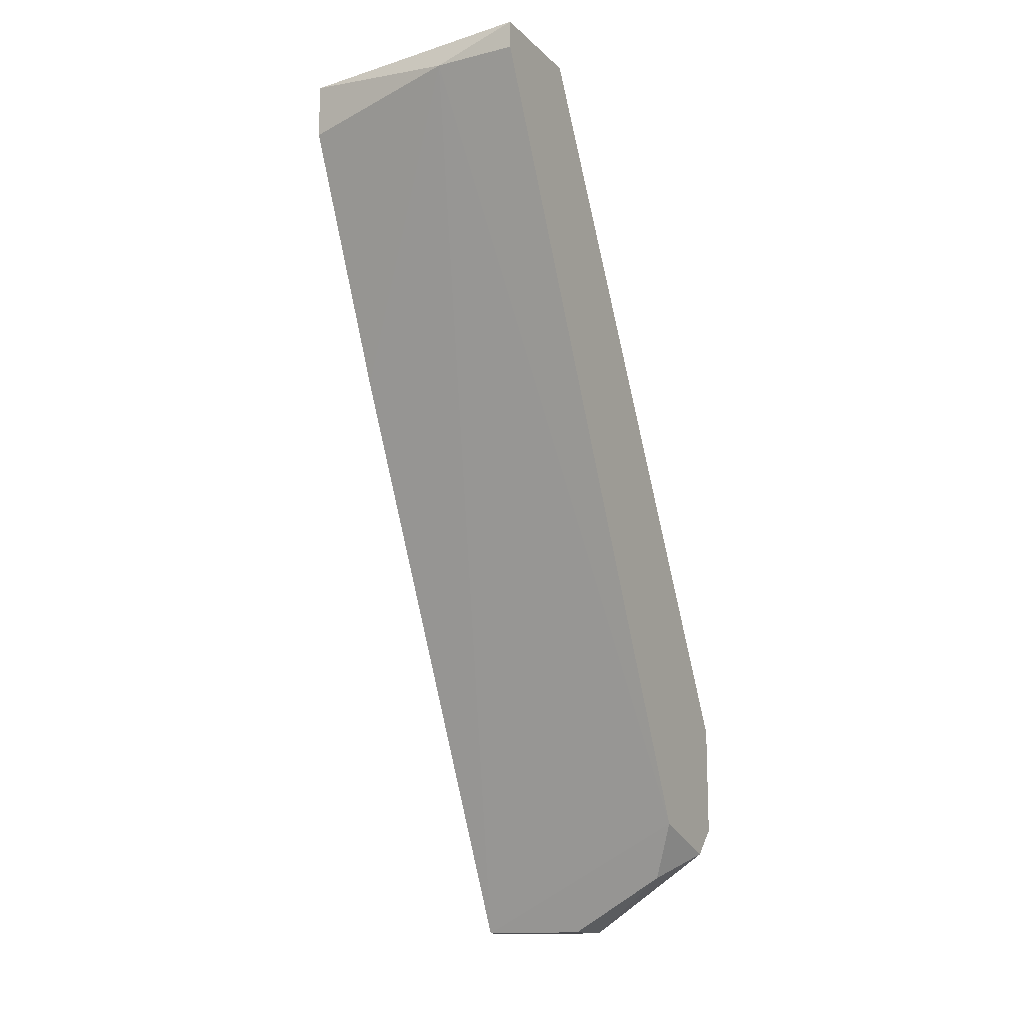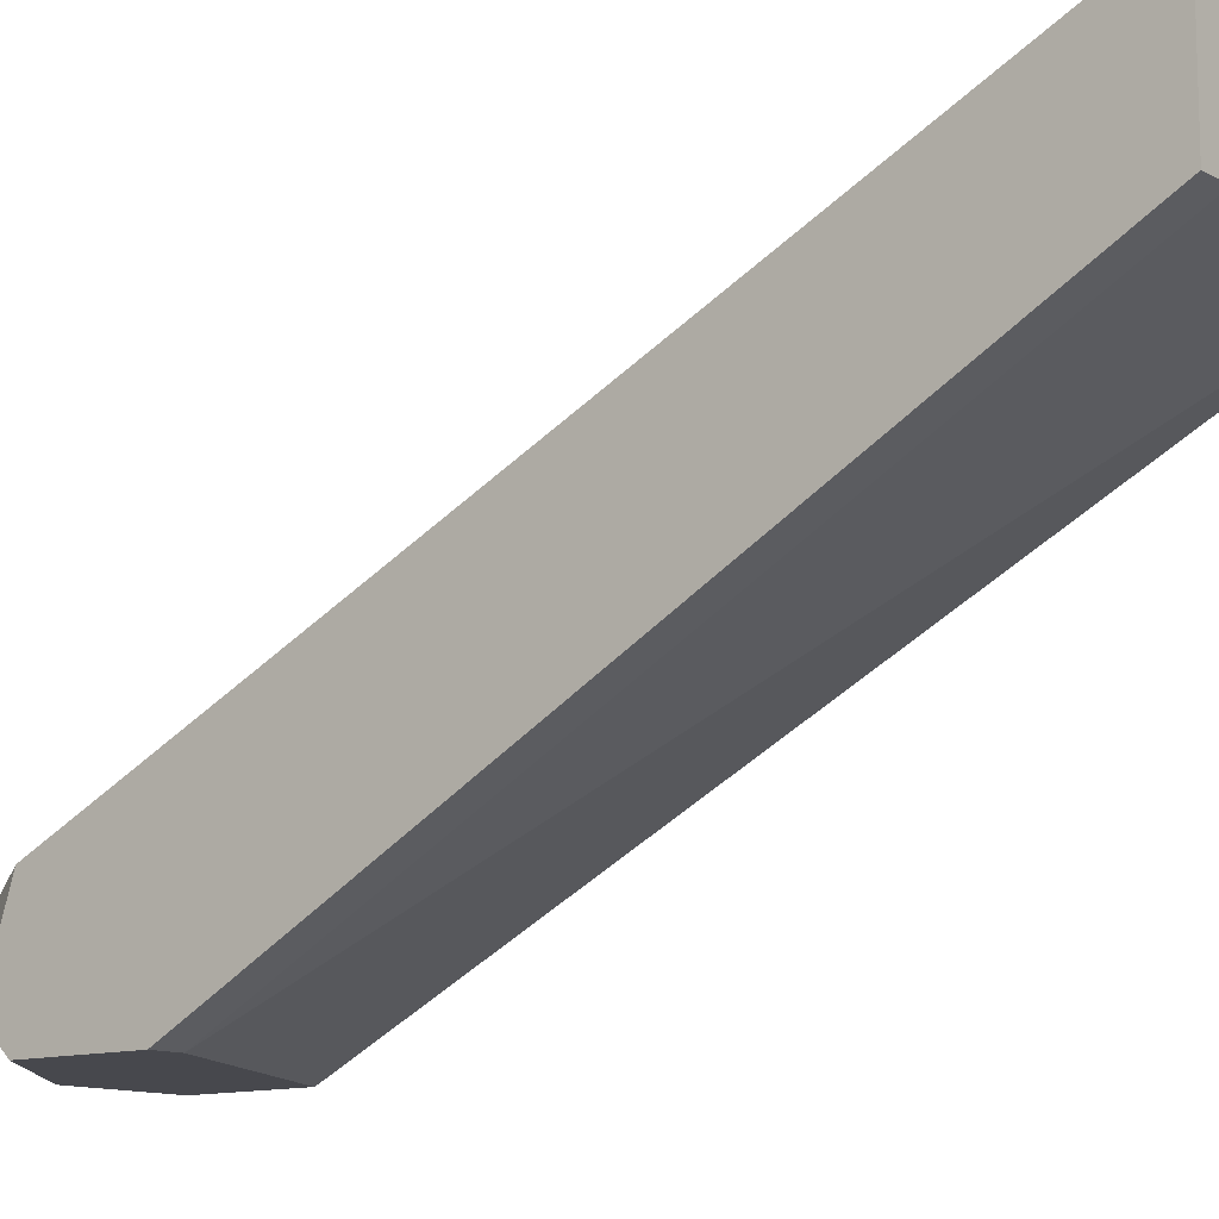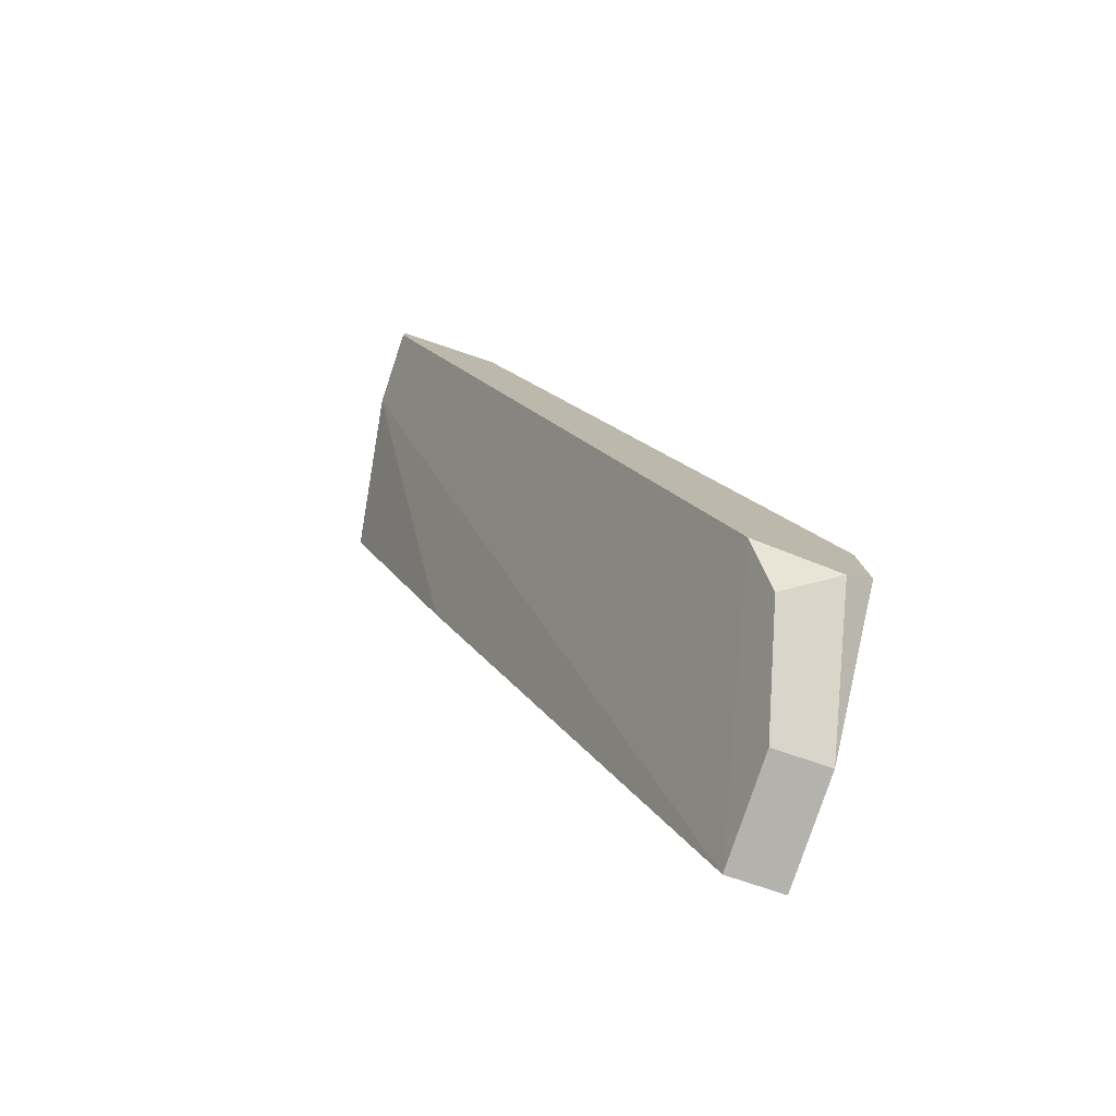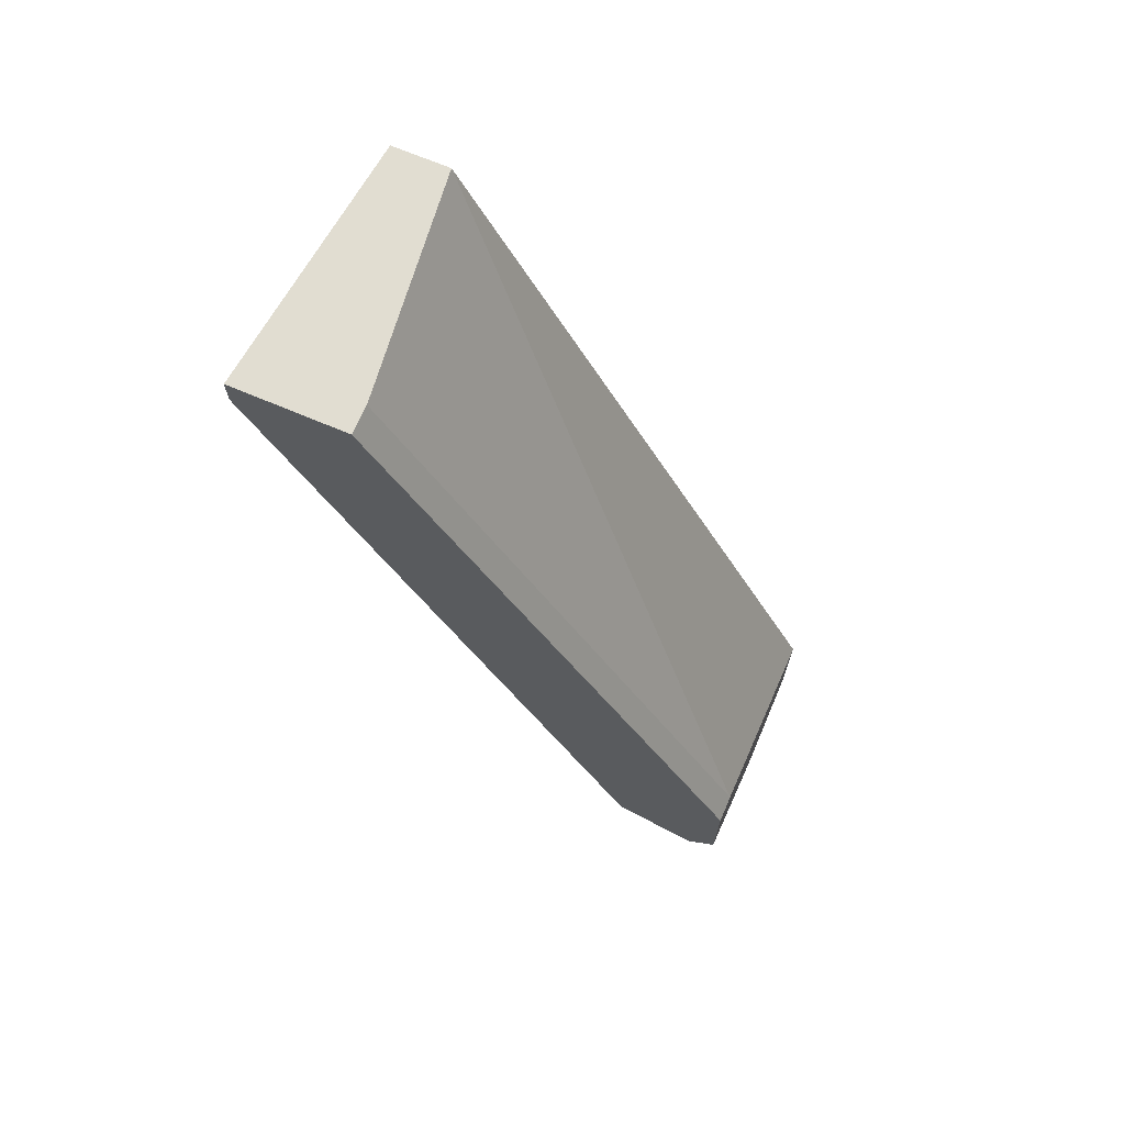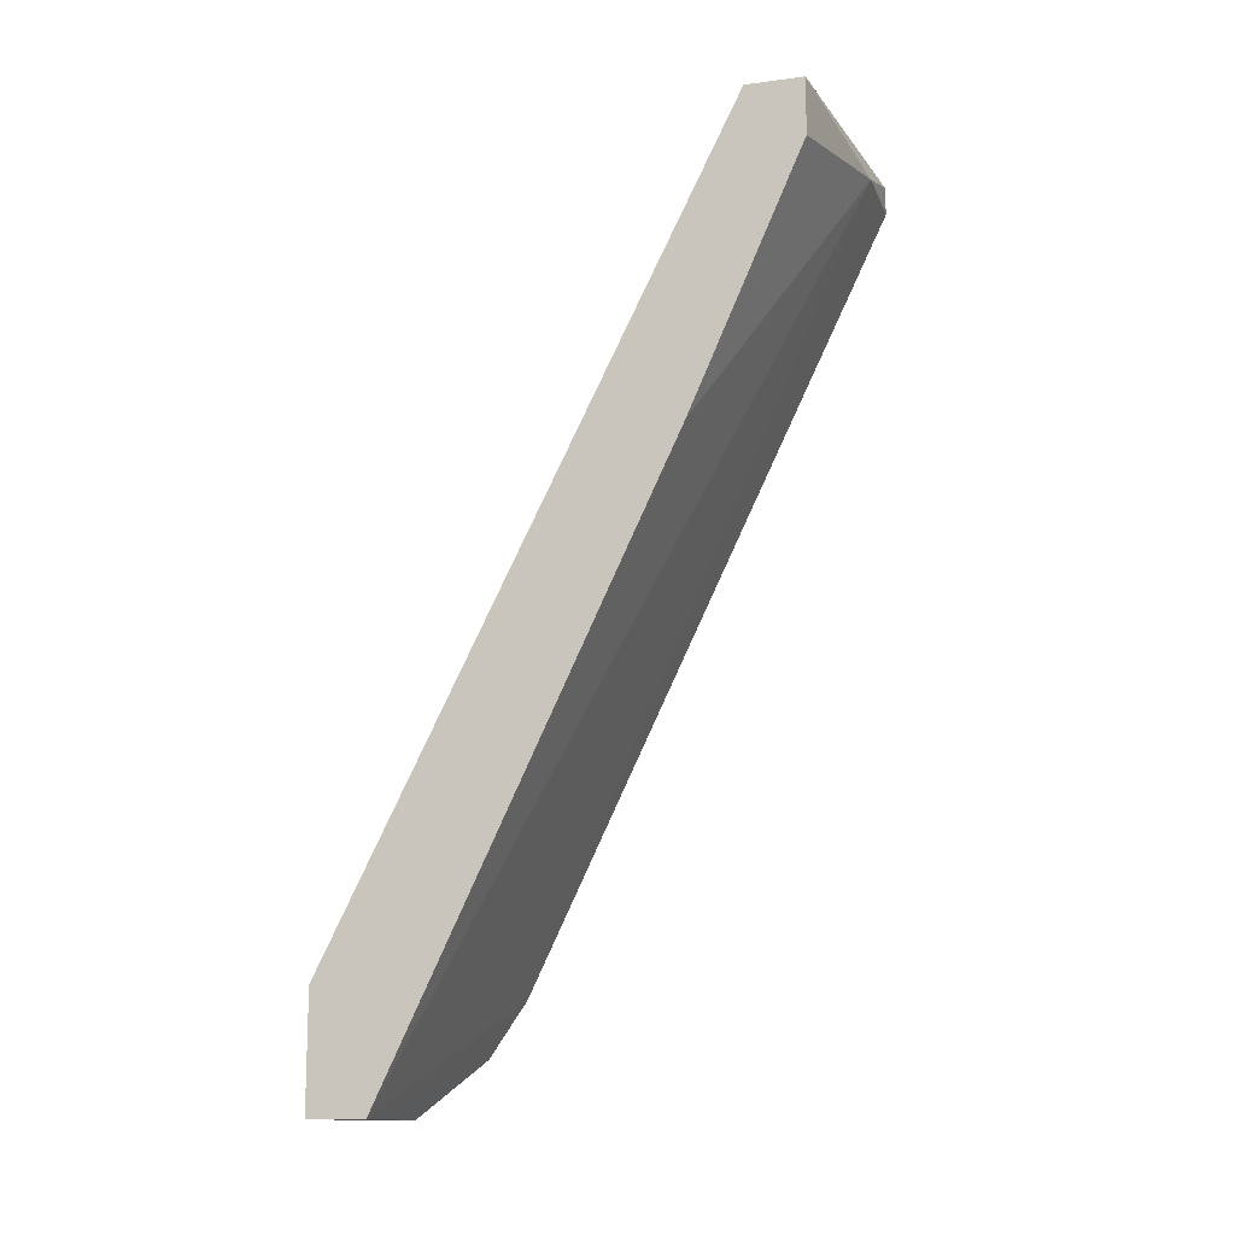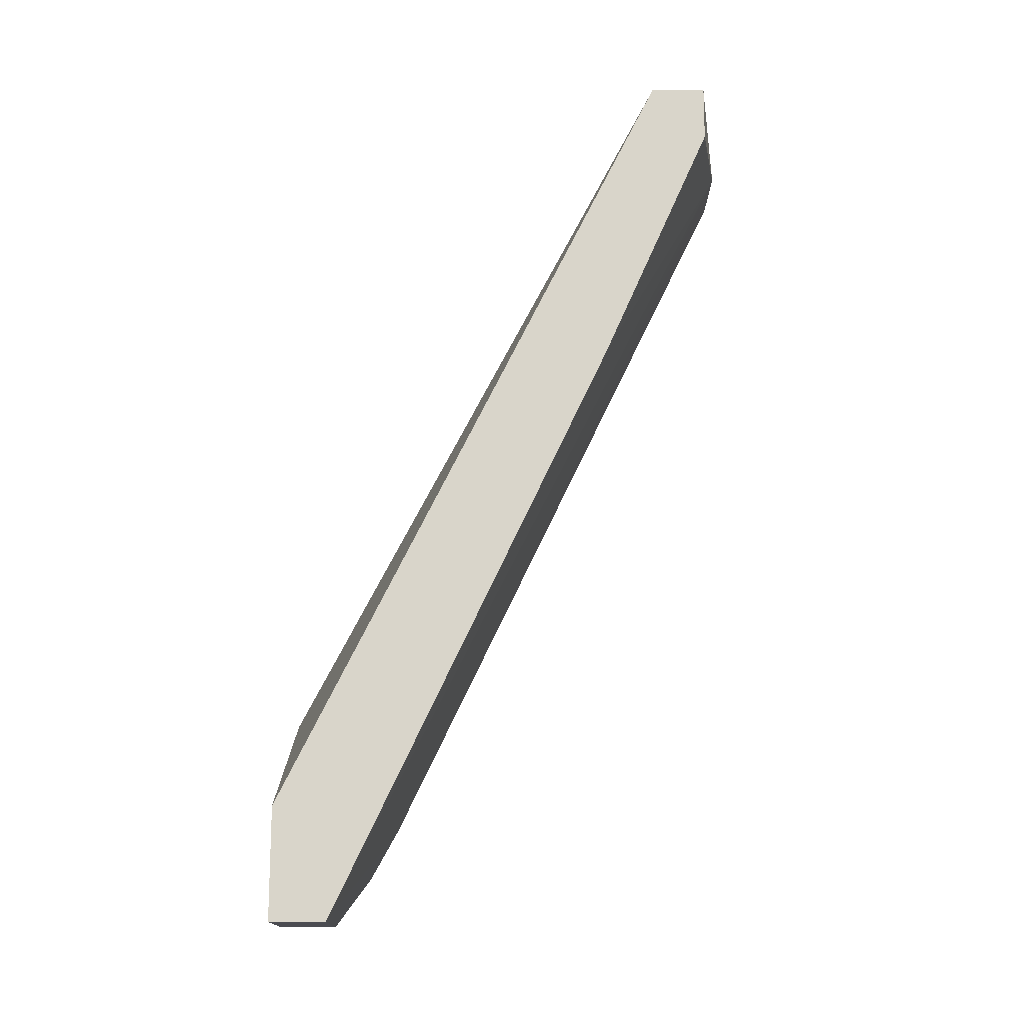
<metadata>
{"format":"obj","ext":"obj","renderer":"f3d","projection":"perspective","resolution":1024,"background":"white","views":[{"elev":-14.3,"azim":-151.7,"up":"+Z"},{"elev":-11.8,"azim":-51.2,"up":"+Y"},{"elev":-79.5,"azim":-108.4,"up":"+Z"},{"elev":68.8,"azim":-66.8,"up":"+Z"},{"elev":-13.5,"azim":106.4,"up":"+Z"},{"elev":-15.4,"azim":89.5,"up":"+Z"}]}
</metadata>
<code>
v -0.003671 0.02009 -0.000797
v -0.003671 0.02009 0.000796
v -0.003671 0.0185 0.000796
v -0.003671 0.008946 -0.02468
v -0.003671 0.007354 -0.02149
v -0.003671 0.007354 -0.02468
v -0.003671 0.01691 -0.007964
v -0.01084 0.01054 -0.02149
v -0.01084 0.00815 -0.02229
v -0.01084 0.007354 -0.01831
v -0.01084 0.007354 -0.02149
v -0.01084 0.0177 0.000796
v -0.01084 0.02089 -2e-06
v -0.01084 0.02089 0.000796
v -0.008447 0.02089 -2e-06
v -0.006857 0.008946 -0.02468
v -0.006857 0.007354 -0.02468
v -0.01004 0.007354 -0.01831
v -0.01004 0.0177 0.000796
v -0.01004 0.009743 -0.02309
f 2 4 1
f 2 1 15
f 1 4 7
f 15 1 7
f 6 2 3
f 2 12 3
f 2 6 4
f 12 2 14
f 2 15 14
f 6 3 5
f 3 18 5
f 3 12 19
f 18 3 19
f 6 17 4
f 4 15 7
f 4 8 15
f 8 4 20
f 4 17 16
f 20 4 16
f 18 6 5
f 17 6 18
f 11 8 9
f 8 20 9
f 12 8 11
f 13 8 12
f 8 13 15
f 17 11 9
f 20 17 9
f 12 11 10
f 11 18 10
f 18 12 10
f 17 18 11
f 13 12 14
f 12 18 19
f 15 13 14
f 17 20 16

</code>
